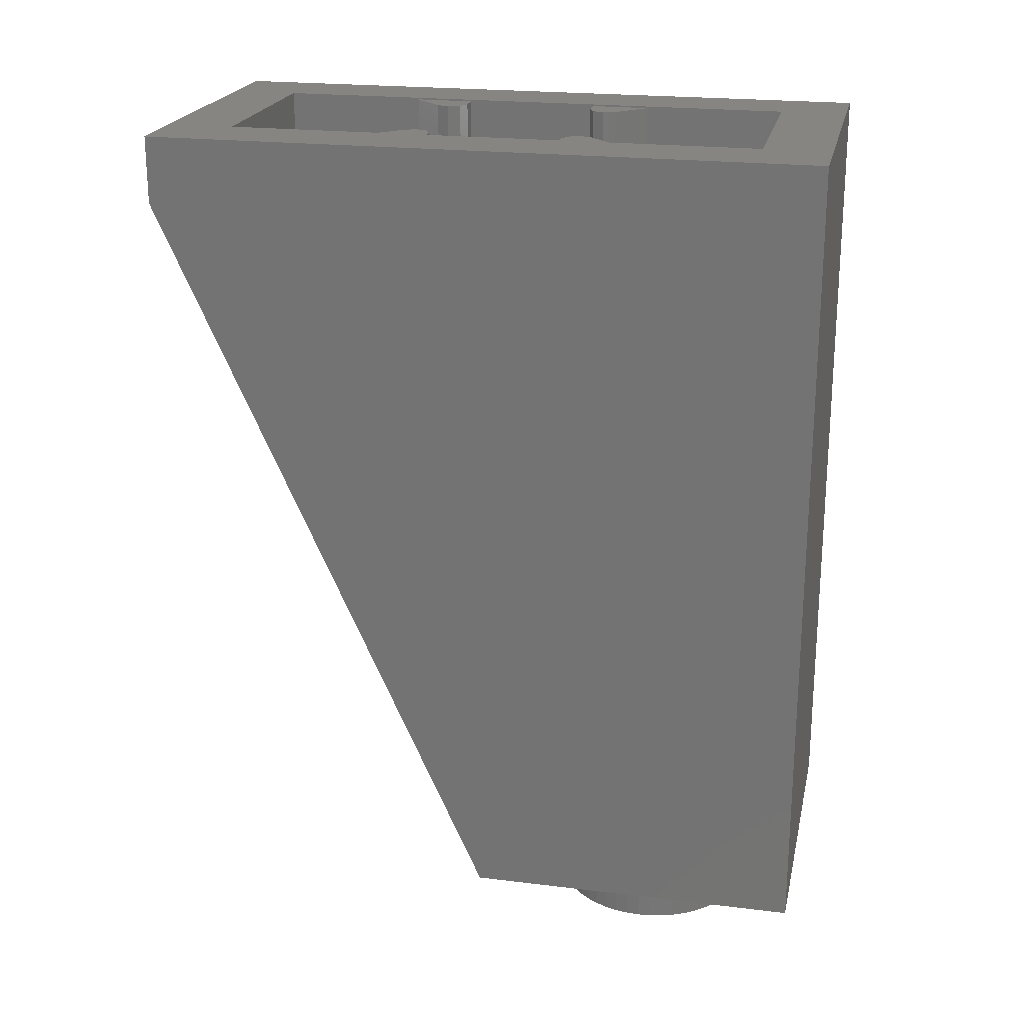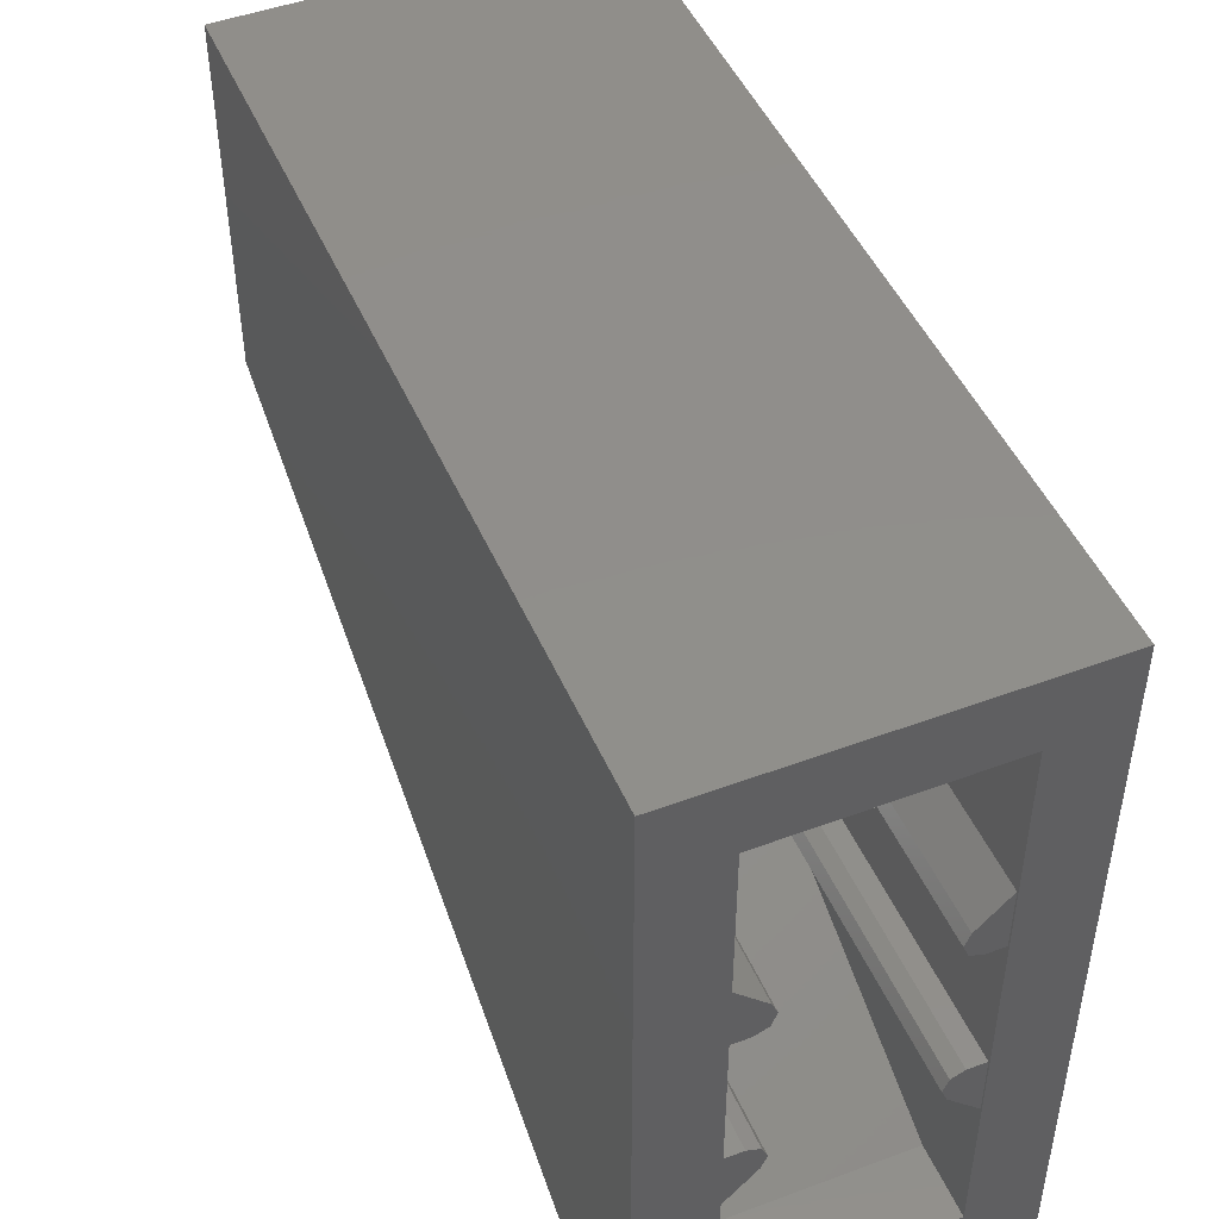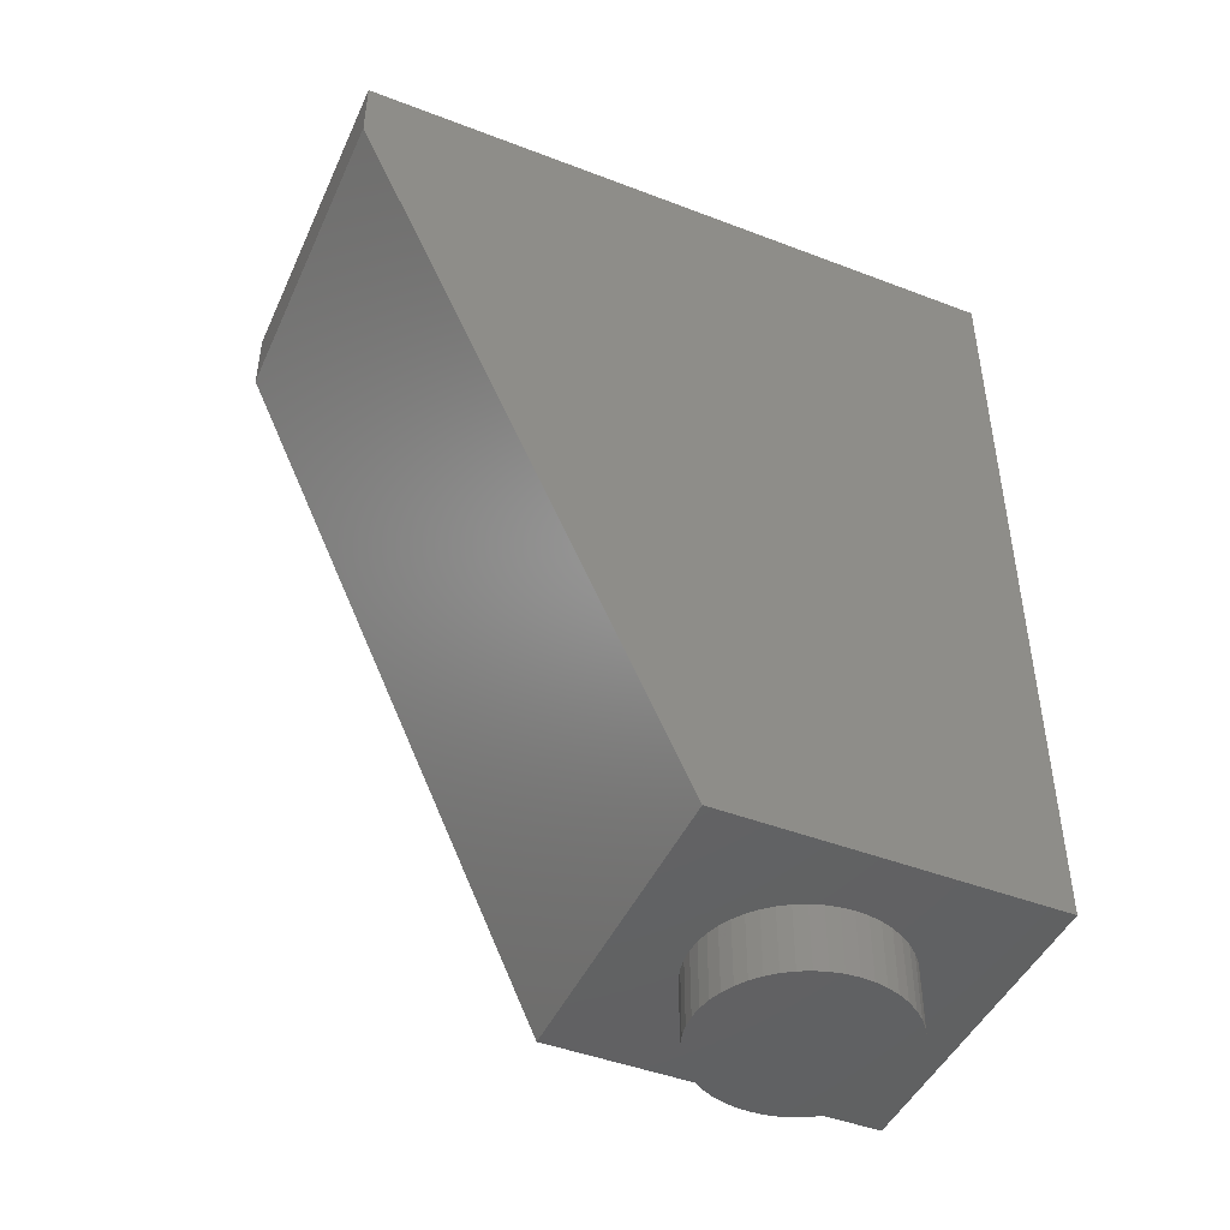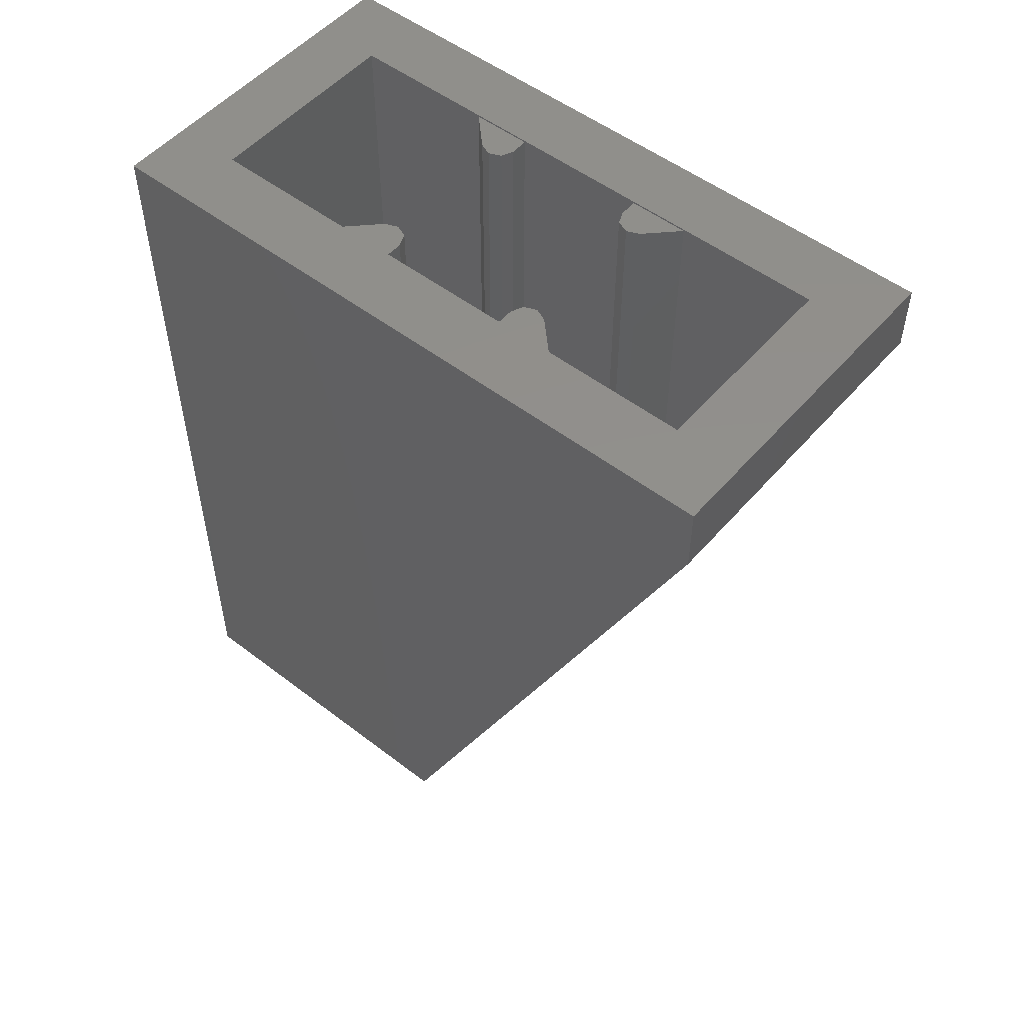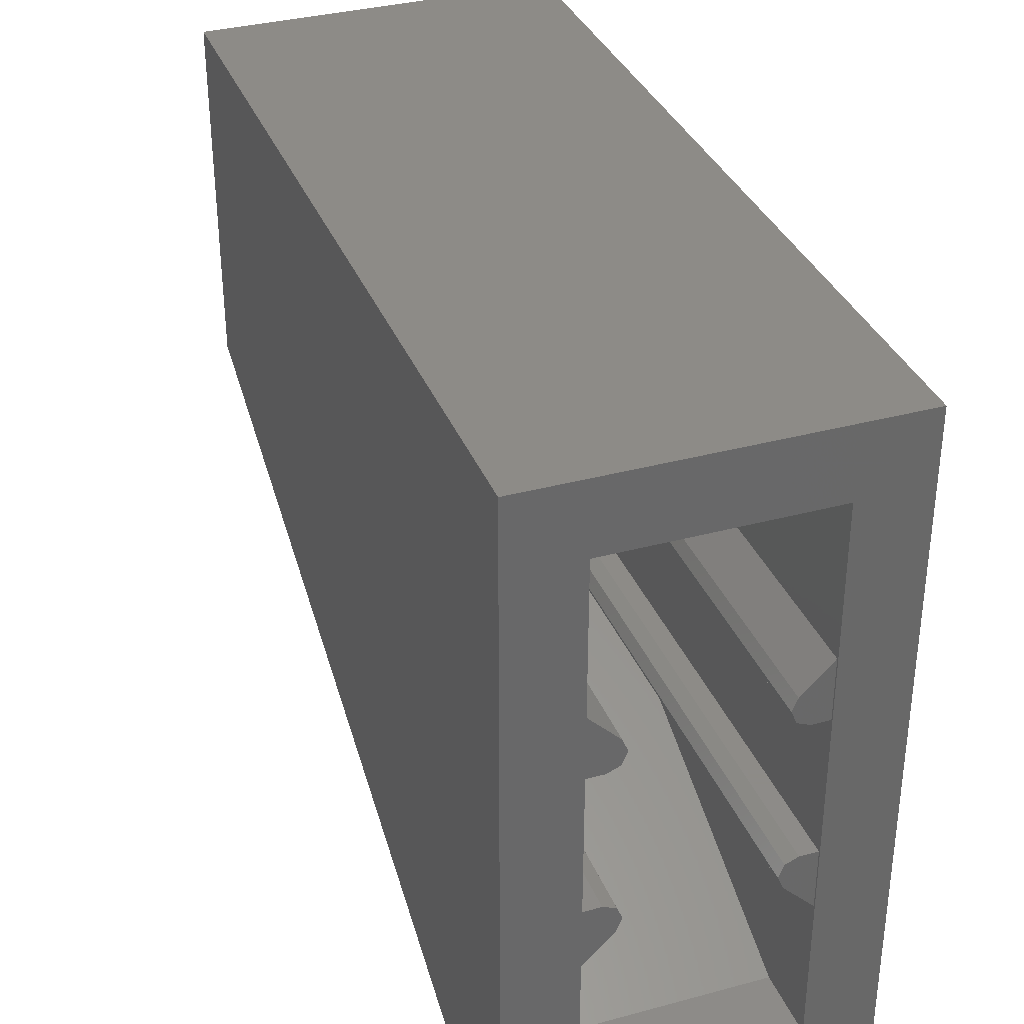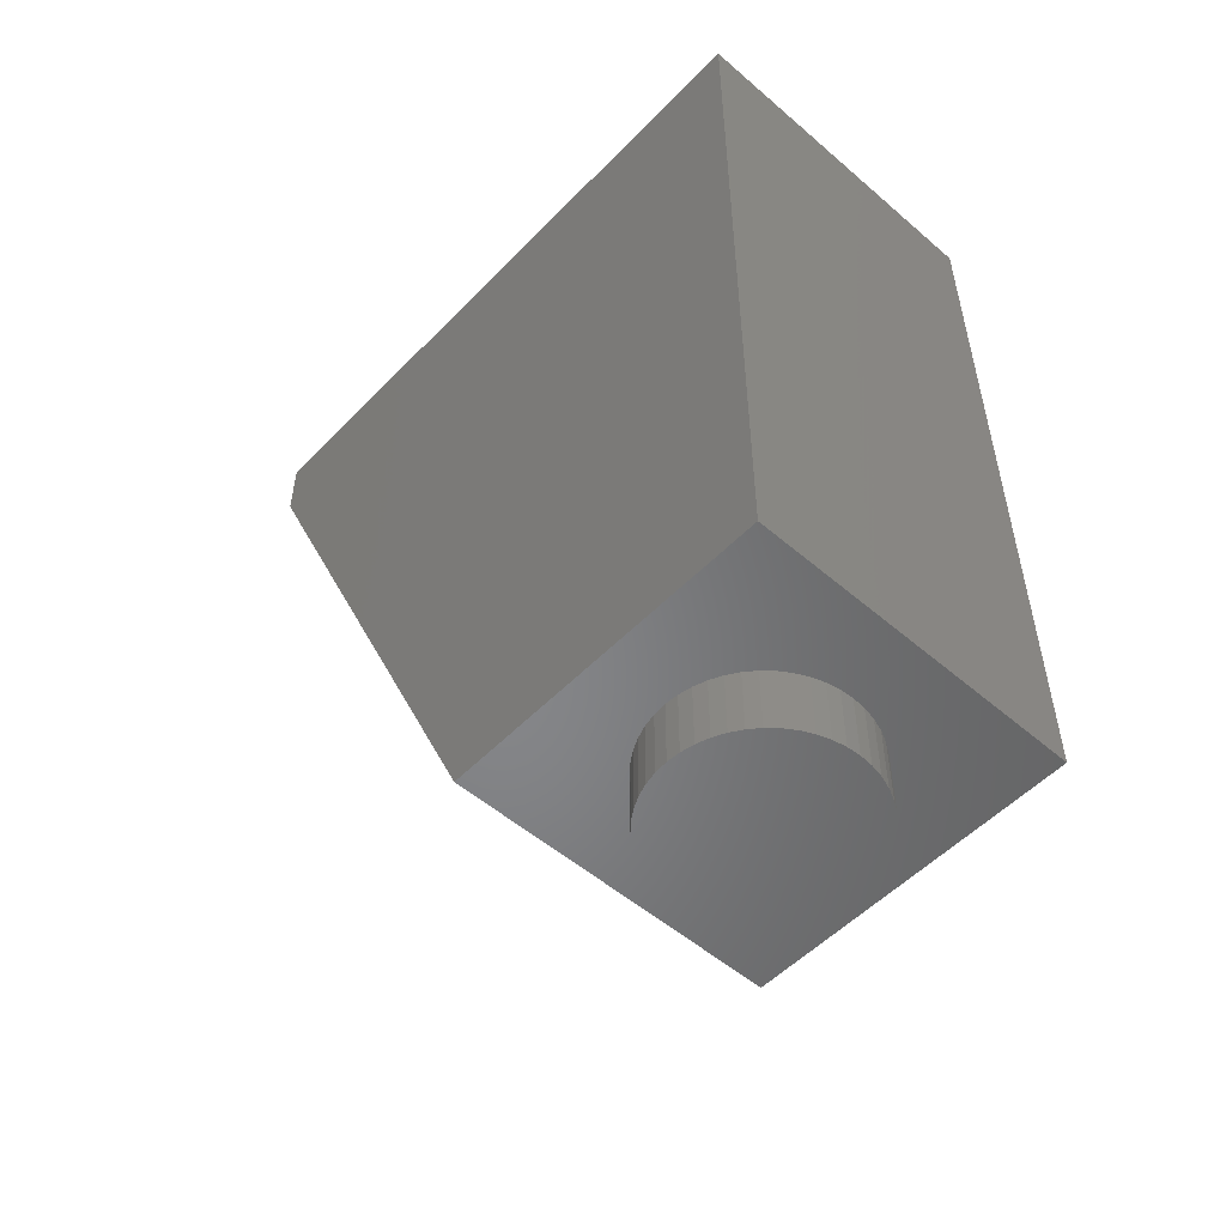
<metadata>
{"format":"stl","ext":"stl","renderer":"f3d","projection":"perspective","resolution":1024,"background":"white","views":[{"elev":21.6,"azim":-77.8,"up":"+Y"},{"elev":47.4,"azim":157.2,"up":"+Z"},{"elev":-45.9,"azim":-113.7,"up":"+Y"},{"elev":52.2,"azim":129.6,"up":"+Y"},{"elev":34.7,"azim":160.1,"up":"+Z"},{"elev":-53.0,"azim":-42.6,"up":"+Y"}]}
</metadata>
<code>
# stl→obj: 165 verts, 236 faces
v -4 17.6 -12
v -4 19.2 -12
v 4 19.2 -12
v 4 17.6 -12
v 4 0 4
v -4 0 4
v -4 0 -4
v 4 0 -4
v 4 19.2 4
v 2.4 19.2 2.4
v -2.4 19.2 2.4
v -4 19.2 4
v -2.4 19.2 -10.4
v 2.4 19.2 -10.4
v -2.4 1.6 2.4
v 2.4 1.6 -3.2
v -2.4 1.6 -3.2
v 2.4 1.6 2.4
v 2.4 17.6 -10.4
v -2.4 17.6 -10.4
v 0.3132 0 -2.379
v 0 -1.6 -2.4
v 0 0 -2.4
v 0.3132 -1.6 -2.379
v 0.6211 0 -2.318
v 0.6211 -1.6 -2.318
v 0.9185 0 -2.217
v 0.9185 -1.6 -2.217
v 1.2 0 -2.078
v 1.2 -1.6 -2.078
v 1.461 0 -1.904
v 1.461 -1.6 -1.904
v 1.697 0 -1.697
v 1.697 -1.6 -1.697
v 1.904 0 -1.461
v 1.904 -1.6 -1.461
v 2.078 0 -1.2
v 2.078 -1.6 -1.2
v 2.217 0 -0.9185
v 2.217 -1.6 -0.9185
v 2.318 0 -0.6211
v 2.318 -1.6 -0.6211
v 2.379 0 -0.3132
v 2.379 -1.6 -0.3132
v 2.4 0 0
v 2.4 -1.6 0
v 2.379 0 0.3132
v 2.379 -1.6 0.3132
v 2.318 0 0.6211
v 2.318 -1.6 0.6211
v 2.217 0 0.9185
v 2.217 -1.6 0.9185
v 2.078 0 1.2
v 2.078 -1.6 1.2
v 1.904 0 1.461
v 1.904 -1.6 1.461
v 1.697 0 1.697
v 1.697 -1.6 1.697
v 1.461 0 1.904
v 1.461 -1.6 1.904
v 1.2 0 2.078
v 1.2 -1.6 2.078
v 0.9185 0 2.217
v 0.9185 -1.6 2.217
v 0.6211 0 2.318
v 0.6211 -1.6 2.318
v 0.3132 0 2.379
v 0.3132 -1.6 2.379
v 0 0 2.4
v 0 -1.6 2.4
v -0.3132 0 2.379
v -0.3132 -1.6 2.379
v -0.6211 0 2.318
v -0.6211 -1.6 2.318
v -0.9185 0 2.217
v -0.9185 -1.6 2.217
v -1.2 0 2.078
v -1.2 -1.6 2.078
v -1.461 0 1.904
v -1.461 -1.6 1.904
v -1.697 0 1.697
v -1.697 -1.6 1.697
v -1.904 0 1.461
v -1.904 -1.6 1.461
v -2.078 0 1.2
v -2.078 -1.6 1.2
v -2.217 0 0.9185
v -2.217 -1.6 0.9185
v -2.318 0 0.6211
v -2.318 -1.6 0.6211
v -2.379 0 0.3132
v -2.379 -1.6 0.3132
v -2.4 0 0
v -2.4 -1.6 0
v -2.379 0 -0.3132
v -2.379 -1.6 -0.3132
v -2.318 0 -0.6211
v -2.318 -1.6 -0.6211
v -2.217 0 -0.9185
v -2.217 -1.6 -0.9185
v -2.078 0 -1.2
v -2.078 -1.6 -1.2
v -1.904 0 -1.461
v -1.904 -1.6 -1.461
v -1.697 0 -1.697
v -1.697 -1.6 -1.697
v -1.461 0 -1.904
v -1.461 -1.6 -1.904
v -1.2 0 -2.078
v -1.2 -1.6 -2.078
v -0.9185 0 -2.217
v -0.9185 -1.6 -2.217
v -0.6211 0 -2.318
v -0.6211 -1.6 -2.318
v -0.3132 0 -2.379
v -0.3132 -1.6 -2.379
v 0 -1.6 0
v -1.988 19.16 -2.4
v -2.4 19.16 -2.4
v -2.4 19.16 -0.994
v -1.697 19.16 -1.697
v -1.697 19.16 -2.279
v -1.576 19.16 -1.988
v -1.697 19.16 -6.303
v -2.4 19.16 -7.006
v -2.4 19.16 -5.6
v -1.988 19.16 -5.6
v -1.697 19.16 -5.72
v -1.576 19.16 -6.012
v -2.4 1.6 -0.994
v -1.697 1.6 -1.697
v -1.576 1.6 -1.988
v -1.697 1.6 -2.279
v -1.988 1.6 -2.4
v -2.4 1.6 -2.4
v -1.697 8.495 -6.303
v -2.4 10.06 -7.006
v -1.576 7.848 -6.012
v -1.697 7.201 -5.72
v -1.988 6.933 -5.6
v -2.4 6.933 -5.6
v 2.4 19.16 -0.994
v 2.4 19.16 -2.4
v 1.988 19.16 -2.4
v 1.697 19.16 -1.697
v 1.697 19.16 -2.279
v 1.576 19.16 -1.988
v 2.4 19.16 -5.6
v 2.4 19.16 -7.006
v 1.697 19.16 -6.303
v 1.988 19.16 -5.6
v 1.697 19.16 -5.72
v 1.576 19.16 -6.012
v 1.697 1.6 -1.697
v 2.4 1.6 -0.994
v 1.576 1.6 -1.988
v 1.697 1.6 -2.279
v 1.988 1.6 -2.4
v 2.4 1.6 -2.4
v 2.4 10.06 -7.006
v 1.697 8.495 -6.303
v 1.576 7.848 -6.012
v 1.697 7.201 -5.72
v 1.988 6.933 -5.6
v 2.4 6.933 -5.6
f 1 2 3
f 3 4 1
f 5 6 7
f 7 8 5
f 9 10 11
f 11 12 9
f 12 11 13
f 13 2 12
f 2 13 14
f 14 3 2
f 3 14 10
f 10 9 3
f 15 16 17
f 16 15 18
f 15 10 18
f 10 15 11
f 14 19 18
f 18 10 14
f 19 16 18
f 11 15 20
f 20 13 11
f 15 17 20
f 20 16 19
f 16 20 17
f 14 20 19
f 20 14 13
f 21 22 23
f 22 21 24
f 25 24 21
f 24 25 26
f 27 26 25
f 26 27 28
f 29 28 27
f 28 29 30
f 31 30 29
f 30 31 32
f 33 32 31
f 32 33 34
f 35 34 33
f 34 35 36
f 37 36 35
f 36 37 38
f 39 38 37
f 38 39 40
f 41 40 39
f 40 41 42
f 43 42 41
f 42 43 44
f 45 44 43
f 44 45 46
f 47 46 45
f 46 47 48
f 49 48 47
f 48 49 50
f 51 50 49
f 50 51 52
f 53 52 51
f 52 53 54
f 55 54 53
f 54 55 56
f 57 56 55
f 56 57 58
f 59 58 57
f 58 59 60
f 61 60 59
f 60 61 62
f 63 62 61
f 62 63 64
f 65 64 63
f 64 65 66
f 67 66 65
f 66 67 68
f 69 68 67
f 68 69 70
f 71 70 69
f 70 71 72
f 73 72 71
f 72 73 74
f 75 74 73
f 74 75 76
f 77 76 75
f 76 77 78
f 79 78 77
f 78 79 80
f 81 80 79
f 80 81 82
f 83 82 81
f 82 83 84
f 85 84 83
f 84 85 86
f 87 86 85
f 86 87 88
f 89 88 87
f 88 89 90
f 91 90 89
f 90 91 92
f 93 92 91
f 92 93 94
f 95 94 93
f 94 95 96
f 97 96 95
f 96 97 98
f 99 98 97
f 98 99 100
f 101 100 99
f 100 101 102
f 103 102 101
f 102 103 104
f 105 104 103
f 104 105 106
f 107 106 105
f 106 107 108
f 109 108 107
f 108 109 110
f 111 110 109
f 110 111 112
f 113 112 111
f 112 113 114
f 115 114 113
f 114 115 116
f 23 116 115
f 116 23 22
f 117 22 24
f 117 24 26
f 117 26 28
f 117 28 30
f 117 30 32
f 117 32 34
f 117 34 36
f 117 36 38
f 117 38 40
f 117 40 42
f 117 42 44
f 117 44 46
f 117 46 48
f 117 48 50
f 117 50 52
f 117 52 54
f 117 54 56
f 117 56 58
f 117 58 60
f 117 60 62
f 117 62 64
f 117 64 66
f 117 66 68
f 117 68 70
f 117 70 72
f 117 72 74
f 117 74 76
f 117 76 78
f 117 78 80
f 117 80 82
f 117 82 84
f 117 84 86
f 117 86 88
f 117 88 90
f 117 90 92
f 117 92 94
f 117 94 96
f 117 96 98
f 117 98 100
f 117 100 102
f 117 102 104
f 117 104 106
f 117 106 108
f 117 108 110
f 117 110 112
f 117 112 114
f 117 114 116
f 117 116 22
f 118 119 120
f 120 121 118
f 122 118 121
f 121 123 122
f 124 125 126
f 126 127 124
f 124 127 128
f 128 129 124
f 130 131 121
f 121 120 130
f 121 131 132
f 132 123 121
f 123 132 133
f 133 122 123
f 122 133 134
f 134 118 122
f 119 118 134
f 134 135 119
f 124 136 137
f 137 125 124
f 129 138 136
f 136 124 129
f 128 139 138
f 138 129 128
f 128 127 140
f 140 139 128
f 141 140 127
f 127 126 141
f 142 143 144
f 144 145 142
f 145 144 146
f 146 147 145
f 148 149 150
f 150 151 148
f 152 151 150
f 150 153 152
f 142 145 154
f 154 155 142
f 147 156 154
f 154 145 147
f 146 157 156
f 156 147 146
f 144 158 157
f 157 146 144
f 159 158 144
f 144 143 159
f 160 161 150
f 150 149 160
f 161 162 153
f 153 150 161
f 162 163 152
f 152 153 162
f 164 151 152
f 152 163 164
f 148 151 164
f 164 165 148
f 4 8 7
f 7 1 4
f 9 12 6
f 6 5 9
f 9 5 4
f 4 3 9
f 5 8 4
f 2 1 6
f 6 12 2
f 1 7 6

</code>
